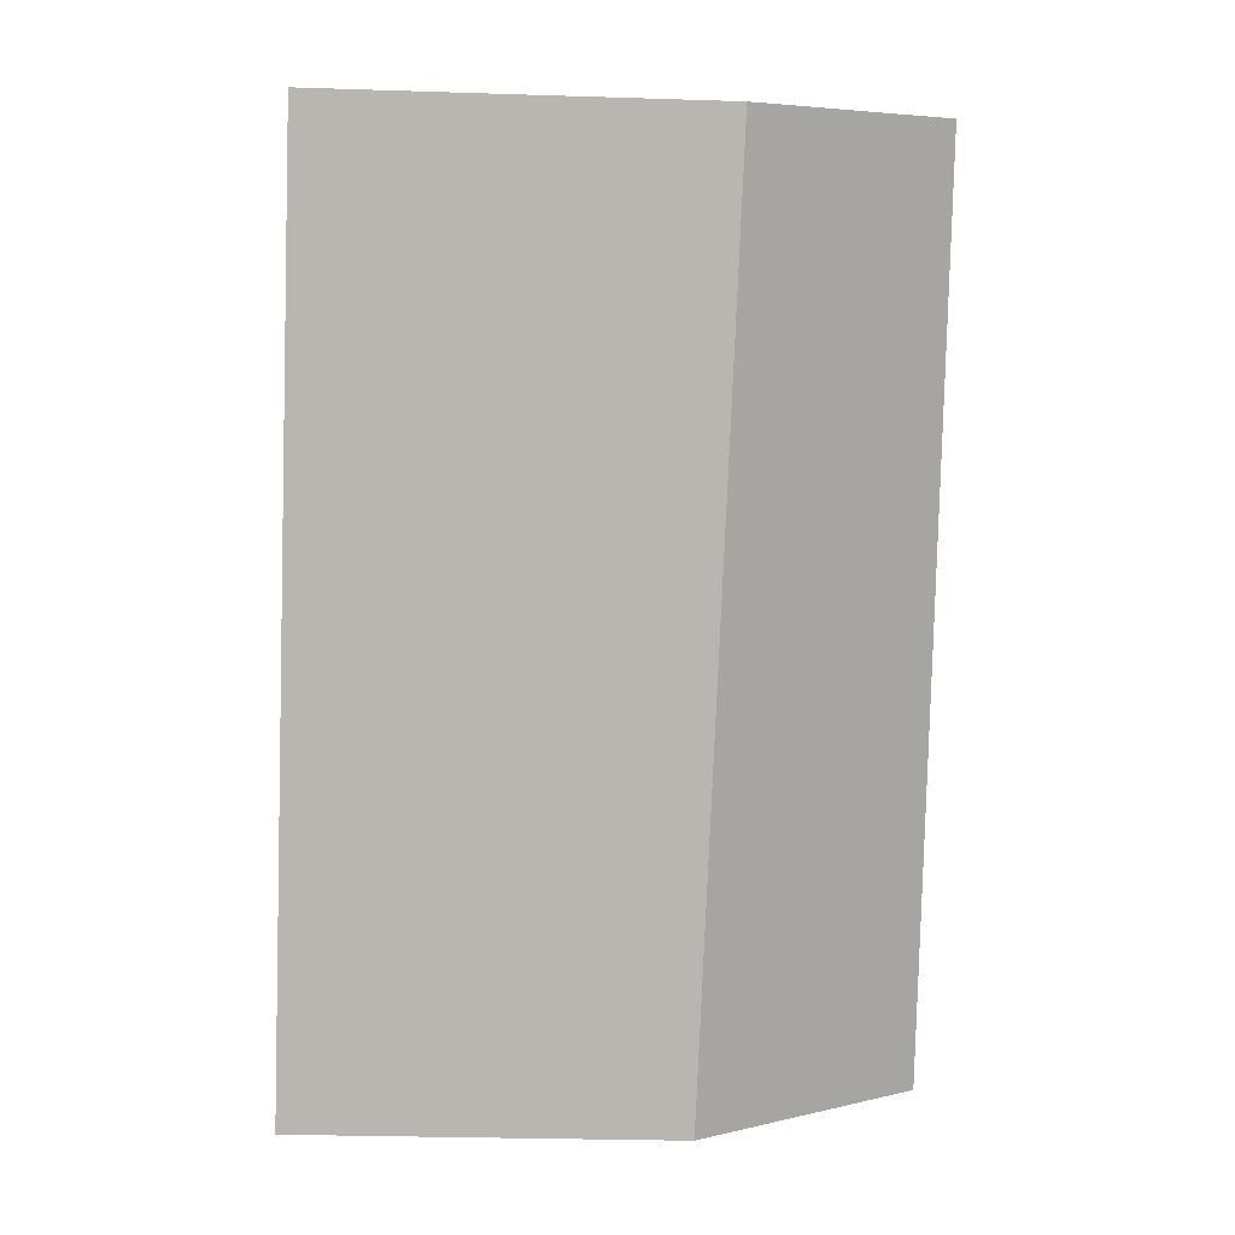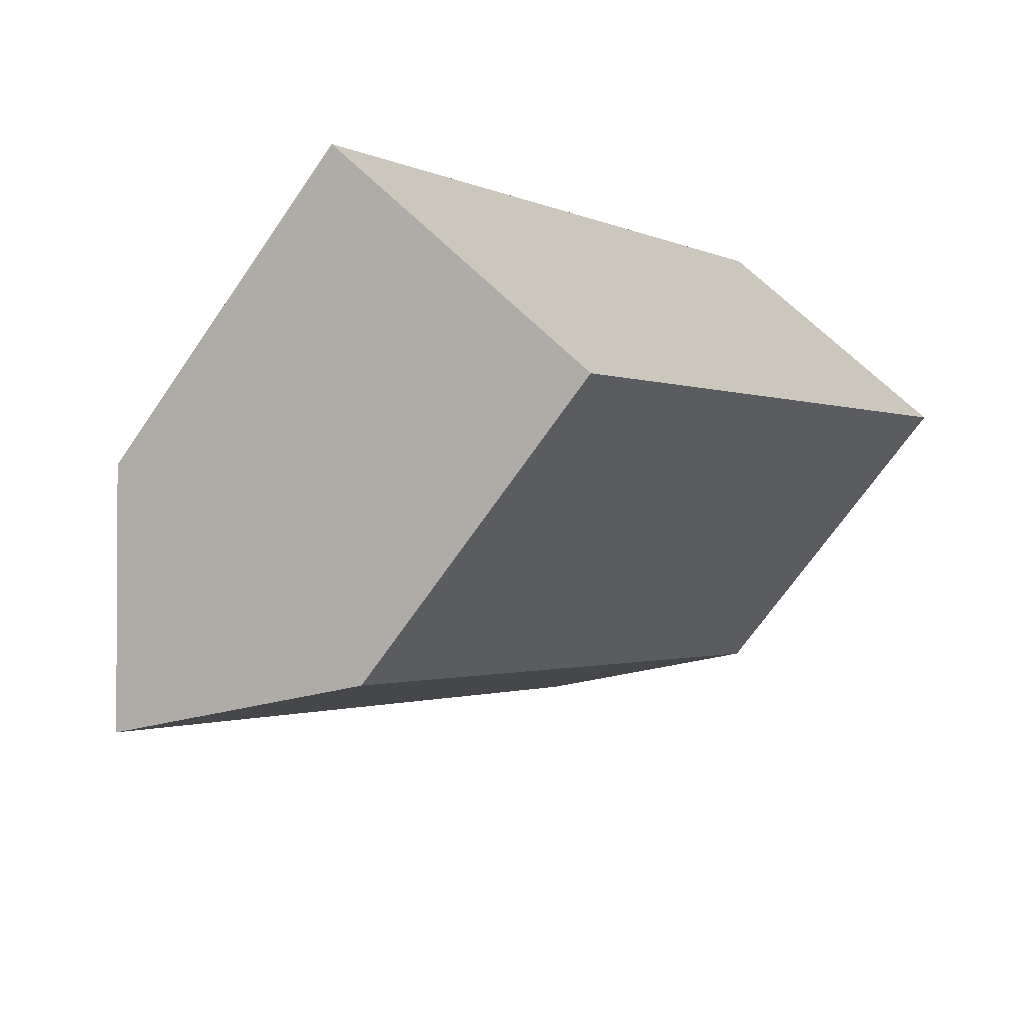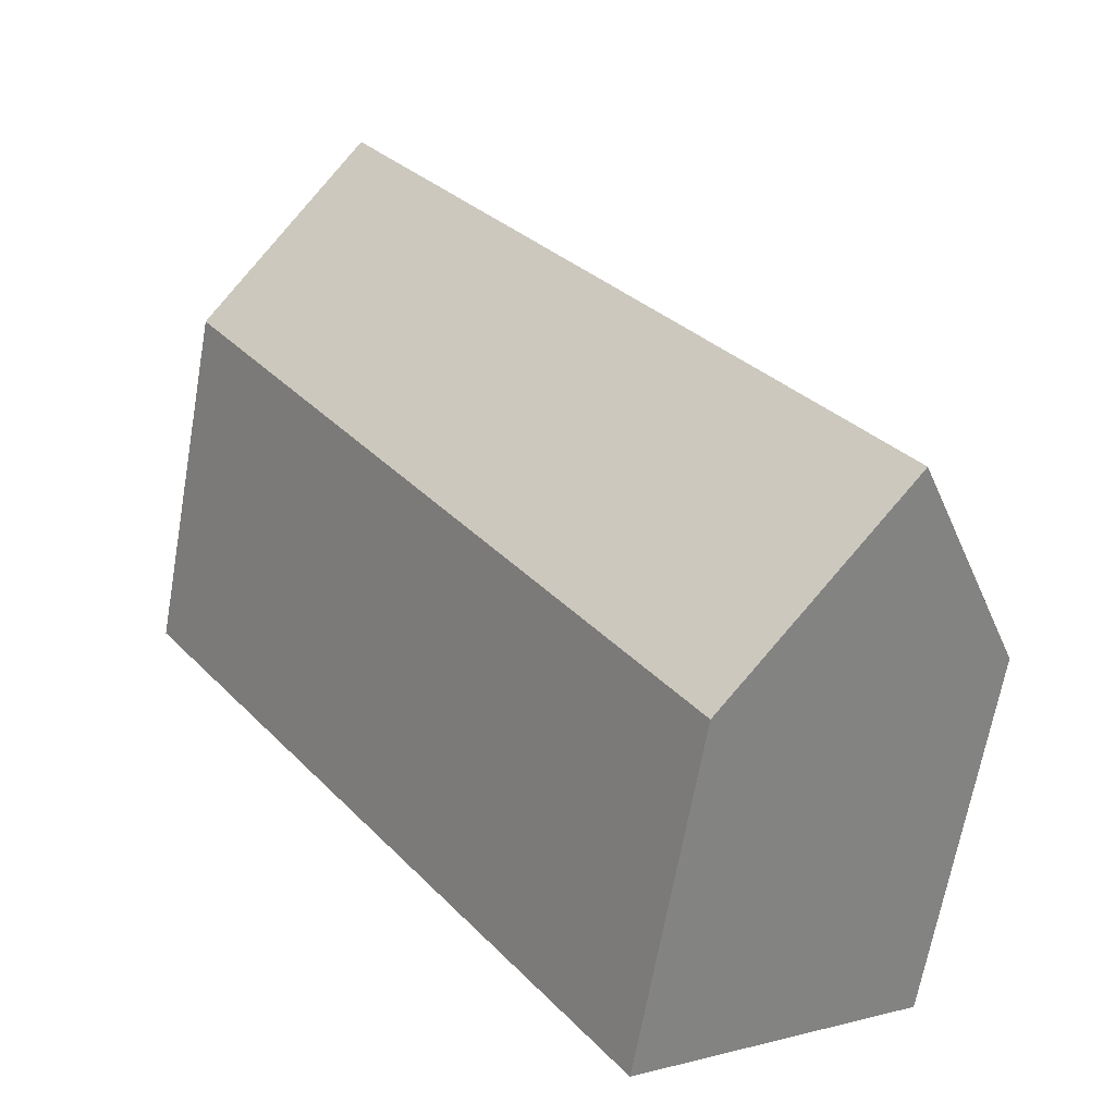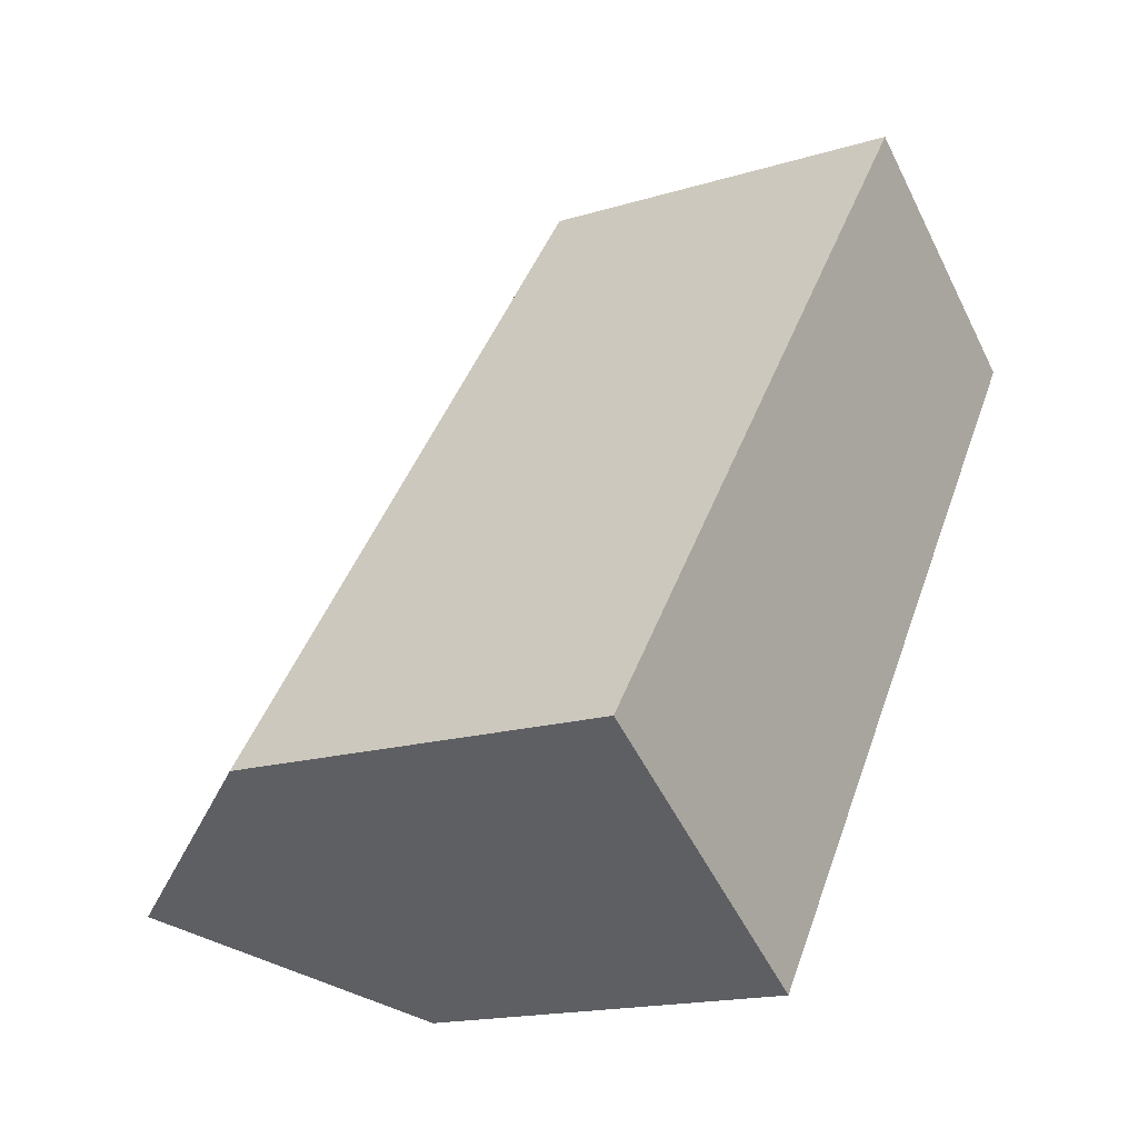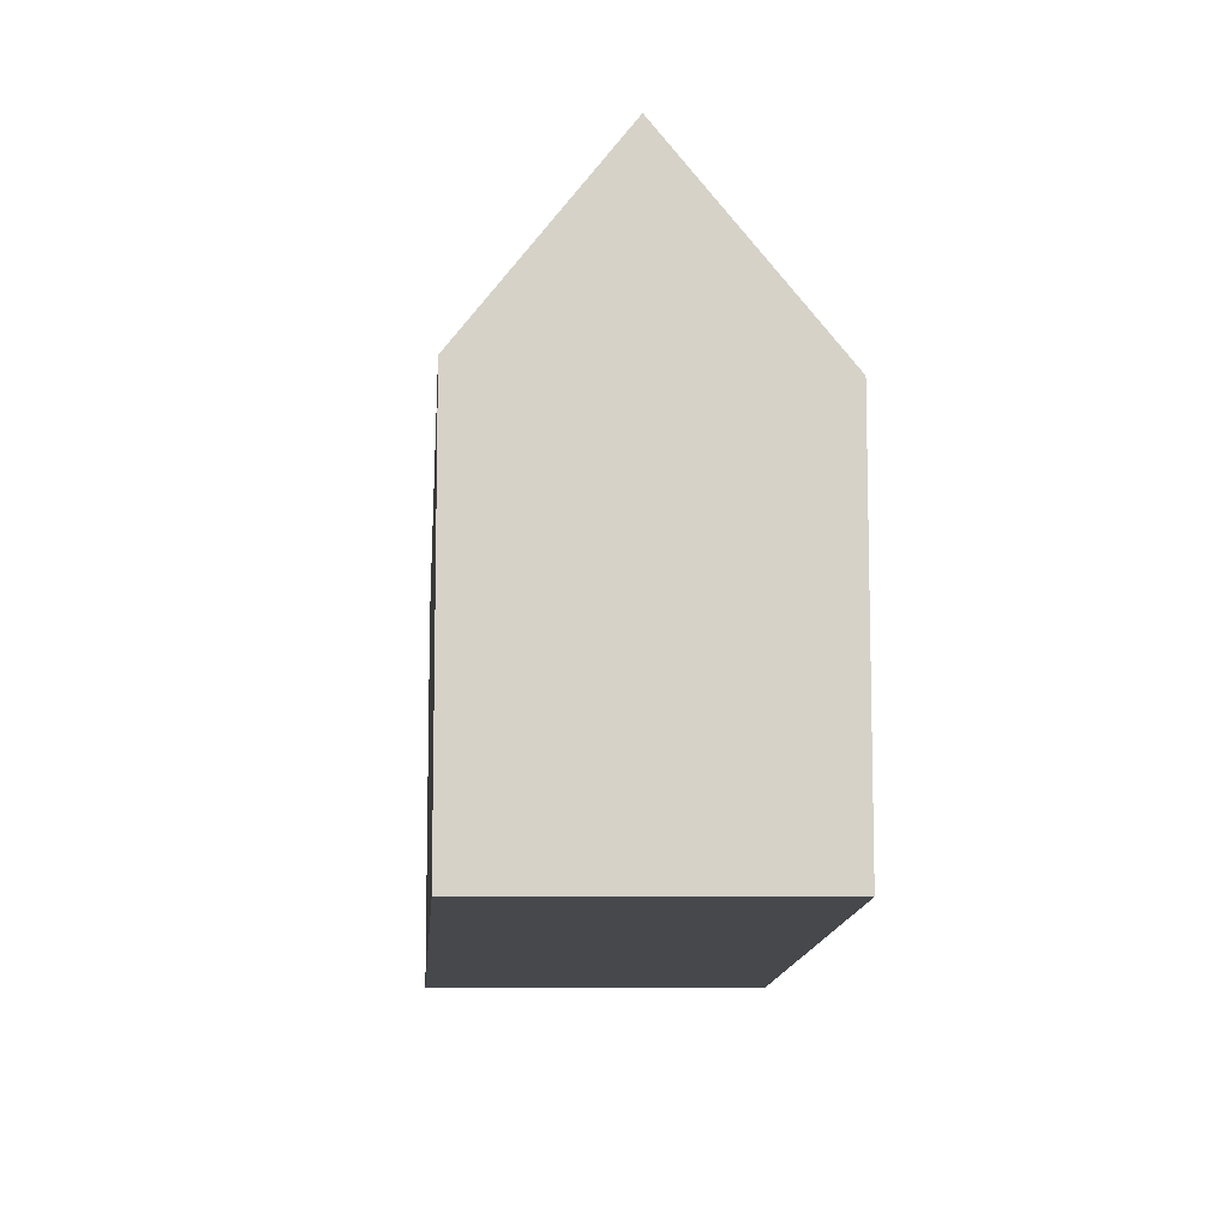
<metadata>
{"format":"obj","ext":"obj","renderer":"f3d","projection":"perspective","resolution":1024,"background":"white","views":[{"elev":-26.9,"azim":-92.9,"up":"+Y"},{"elev":-68.6,"azim":145.5,"up":"+Y"},{"elev":-66.1,"azim":-10.0,"up":"+Y"},{"elev":-16.7,"azim":122.0,"up":"+Y"},{"elev":-11.2,"azim":-146.7,"up":"+Z"}]}
</metadata>
<code>
v -420.7 -733.7 7.573
v -410.4 -748.3 7.293
v -415.6 -730.2 7.865
v -404.7 -744.6 7.61
v -418 -731.9 11.58
v -407.4 -746.4 11.66
v -409.1 -747.5 9.187
v -419.7 -733 9.163
v -409 -747.4 9.292
v -419.6 -733 9.223
v -407.4 -746.4 11.66
v -418 -731.9 11.58
v -405.7 -745.3 9.117
v -416.4 -730.8 9.094
v -405.8 -745.3 9.252
v -416.4 -730.8 9.183
v -410.1 -748.1 7.731
v -420.7 -733.7 7.649
v -404.7 -744.6 7.656
v -415.6 -730.3 7.91
v -410.3 -748.3 7.324
v -420.7 -733.7 7.604
v -419.6 -733 9.223
v -418 -731.9 11.58
v -415.5 -730.3 7.864
v -415.6 -730.3 7.91
v -420.7 -733.7 7.649
v -419.6 -733 9.163
v -416.4 -730.8 9.094
v -416.4 -730.9 9.183
v -418 -731.9 11.58
v -420.7 -733.7 7.603
v -420.7 -733.7 7.573
v -415.9 -730.5 8.385
v -405.5 -745.2 8.821
v -415.9 -730.5 8.384
v -405.7 -745.3 9.117
v -405.5 -745.1 8.82
v -407.4 -746.4 11.66
v -404.7 -744.6 7.656
v -407.4 -746.4 11.66
v -409 -747.4 9.292
v -409.1 -747.5 9.187
v -410.1 -748.1 7.73
v -410.3 -748.3 7.324
v -410.4 -748.3 7.294
v -404.7 -744.6 7.611
v -405.8 -745.3 9.252
v -420.7 -733.7 7.604
v -420.7 -733.7 7.573
v -420.7 -733.7 0
v -420.7 -733.7 0
v -410.4 -748.3 7.294
v -410.4 -748.3 7.293
v -410.4 -748.3 0
v -410.4 -748.3 0
v -415.5 -730.3 7.864
v -415.6 -730.2 7.865
v -415.6 -730.2 8.882e-16
v -415.5 -730.3 0
v -404.7 -744.6 7.656
v -404.7 -744.6 7.61
v -404.7 -744.6 0
v -404.7 -744.6 8.882e-16
v -409 -747.4 9.292
v -407.4 -746.4 11.66
v -407.4 -746.4 0
v -409 -747.4 0
v -410.1 -748.1 7.731
v -409.1 -747.5 9.187
v -409.1 -747.5 -1.776e-15
v -410.1 -748.1 8.882e-16
v -419.6 -733 9.223
v -419.7 -733 9.163
v -419.7 -733 0
v -419.6 -733 0
v -409.1 -747.5 9.187
v -409 -747.4 9.292
v -409 -747.4 0
v -409.1 -747.5 -1.776e-15
v -418 -731.9 11.58
v -419.6 -733 9.223
v -419.6 -733 0
v -418 -731.9 -1.776e-15
v -416.4 -730.8 9.183
v -418 -731.9 11.58
v -418 -731.9 -1.776e-15
v -416.4 -730.8 -1.776e-15
v -405.8 -745.3 9.252
v -405.7 -745.3 9.117
v -405.7 -745.3 0
v -405.8 -745.3 0
v -415.9 -730.5 8.384
v -416.4 -730.8 9.094
v -416.4 -730.8 0
v -415.9 -730.5 0
v -407.4 -746.4 11.66
v -405.8 -745.3 9.252
v -405.8 -745.3 0
v -407.4 -746.4 0
v -416.4 -730.8 9.094
v -416.4 -730.8 9.183
v -416.4 -730.8 -1.776e-15
v -416.4 -730.8 0
v -410.3 -748.3 7.324
v -410.1 -748.1 7.731
v -410.1 -748.1 8.882e-16
v -410.3 -748.3 0
v -419.7 -733 9.163
v -420.7 -733.7 7.649
v -420.7 -733.7 8.882e-16
v -419.7 -733 0
v -405.5 -745.2 8.821
v -404.7 -744.6 7.656
v -404.7 -744.6 8.882e-16
v -405.5 -745.2 0
v -415.6 -730.2 7.865
v -415.6 -730.3 7.91
v -415.6 -730.3 0
v -415.6 -730.2 8.882e-16
v -410.4 -748.3 7.293
v -410.3 -748.3 7.324
v -410.3 -748.3 0
v -410.4 -748.3 0
v -420.7 -733.7 7.649
v -420.7 -733.7 7.604
v -420.7 -733.7 0
v -420.7 -733.7 8.882e-16
v -404.7 -744.6 7.611
v -415.5 -730.3 7.864
v -415.5 -730.3 0
v -404.7 -744.6 8.882e-16
v -420.7 -733.7 7.573
v -420.7 -733.7 7.573
v -420.7 -733.7 0
v -420.7 -733.7 0
v -405.7 -745.3 9.117
v -405.5 -745.2 8.821
v -405.5 -745.2 0
v -405.7 -745.3 0
v -415.6 -730.3 7.91
v -415.9 -730.5 8.384
v -415.9 -730.5 0
v -415.6 -730.3 0
v -420.7 -733.7 7.573
v -410.4 -748.3 7.294
v -410.4 -748.3 0
v -420.7 -733.7 0
v -404.7 -744.6 7.61
v -404.7 -744.6 7.611
v -404.7 -744.6 8.882e-16
v -404.7 -744.6 0
v -420.7 -733.7 0
v -415.6 -730.2 0
v -404.7 -744.6 0
v -410.4 -748.3 0
f 42 23 24 41
f 26 20 3 25
f 44 27 28 43
f 43 28 23 42
f 30 16 14 29
f 31 12 16 30
f 45 32 27 44
f 34 29 14 36
f 46 33 32 45
f 23 10 5 24
f 47 4 19 40
f 27 18 8 28
f 28 8 10 23
f 37 13 15 48
f 48 15 11 39
f 32 22 18 27
f 38 35 13 37
f 33 1 22 32
f 40 19 35 38
f 36 20 26 34
f 37 29 34 38
f 38 34 26 40
f 41 6 9 42
f 43 7 17 44
f 42 9 7 43
f 44 17 21 45
f 45 21 2 46
f 40 26 25 47
f 48 30 29 37
f 39 31 30 48
f 50 51 52 49
f 54 55 56 53
f 58 59 60 57
f 62 63 64 61
f 66 67 68 65
f 70 71 72 69
f 74 75 76 73
f 78 79 80 77
f 82 83 84 81
f 86 87 88 85
f 90 91 92 89
f 94 95 96 93
f 98 99 100 97
f 102 103 104 101
f 106 107 108 105
f 110 111 112 109
f 114 115 116 113
f 118 119 120 117
f 122 123 124 121
f 126 127 128 125
f 130 131 132 129
f 134 135 136 133
f 138 139 140 137
f 142 143 144 141
f 146 147 148 145
f 150 151 152 149
f 154 155 156 153

</code>
